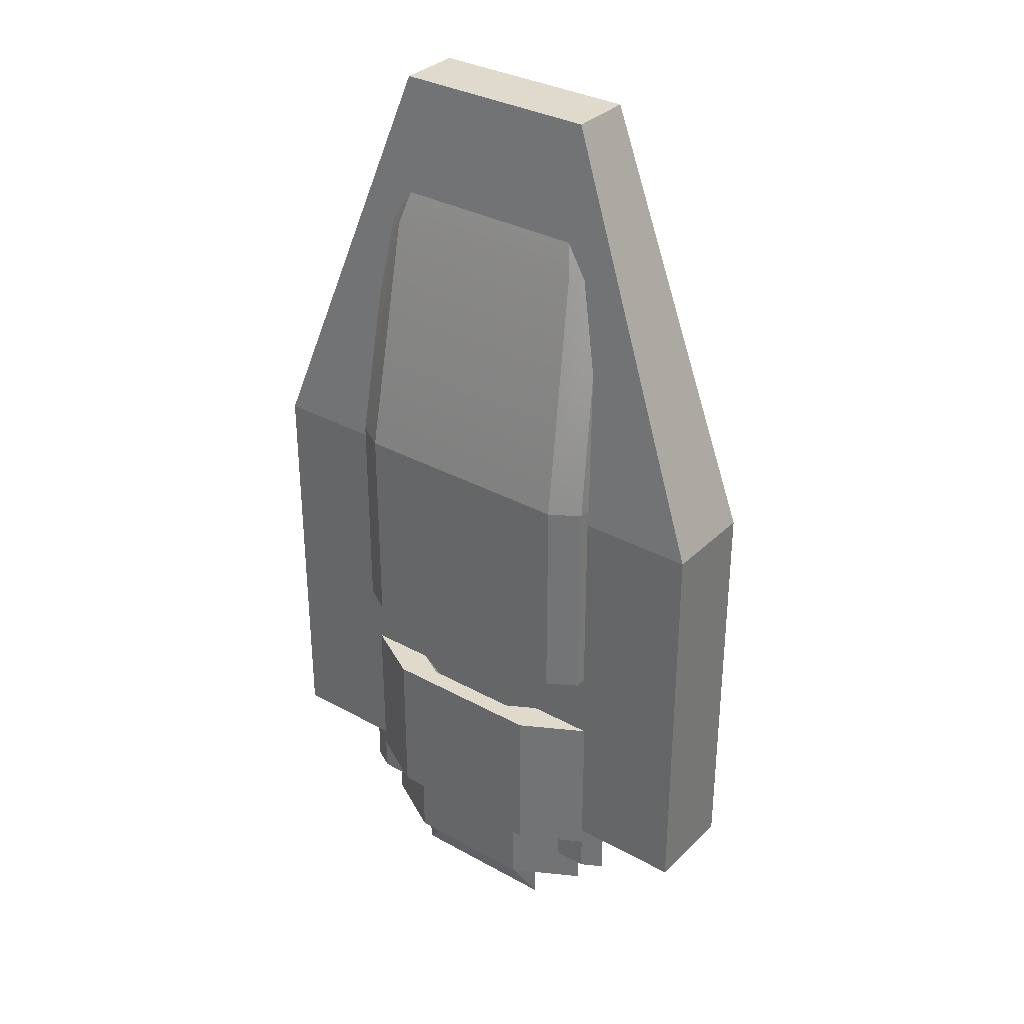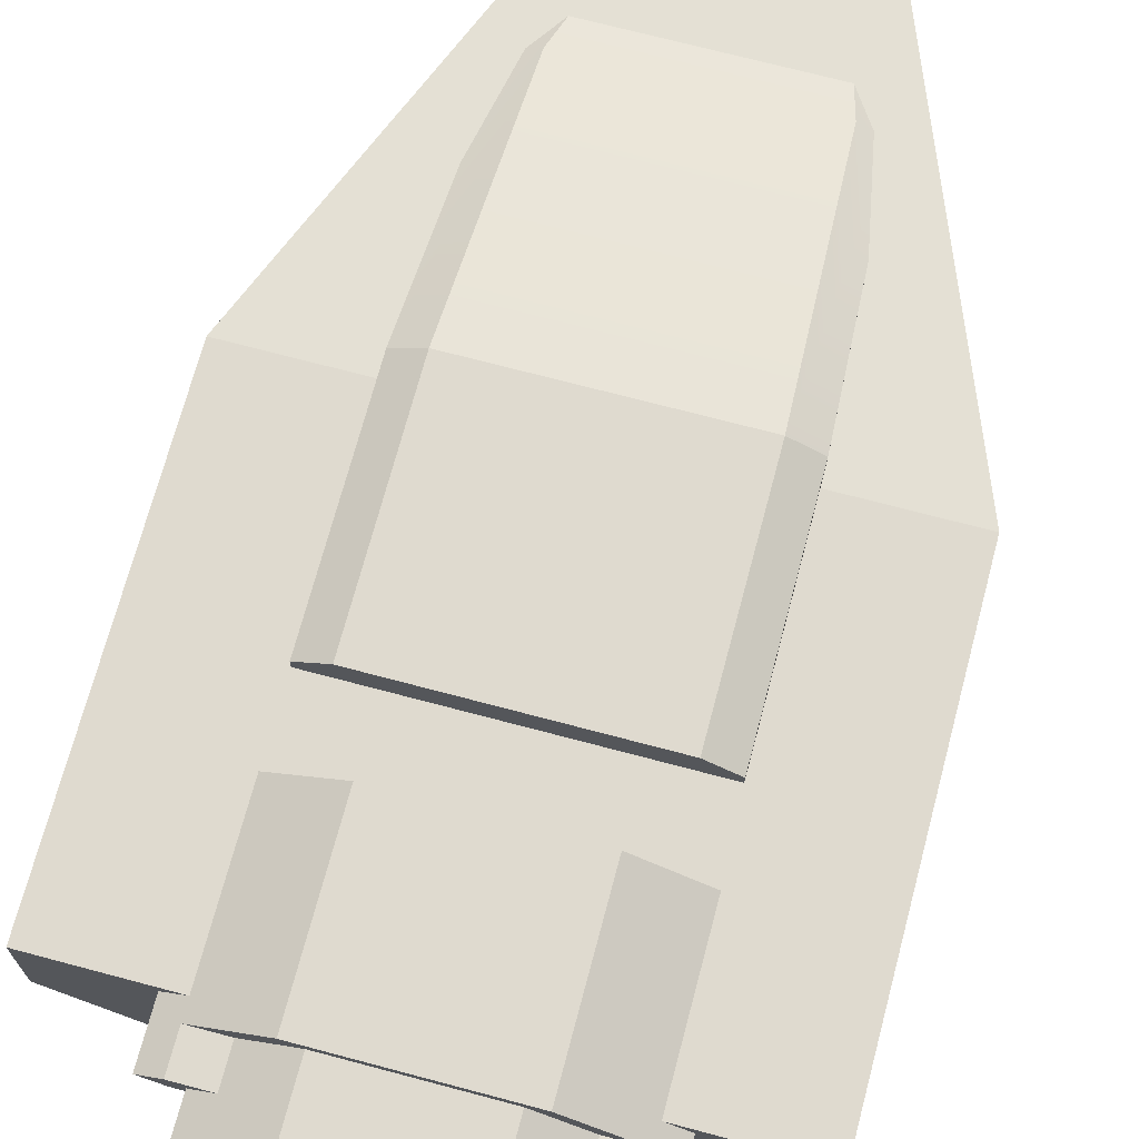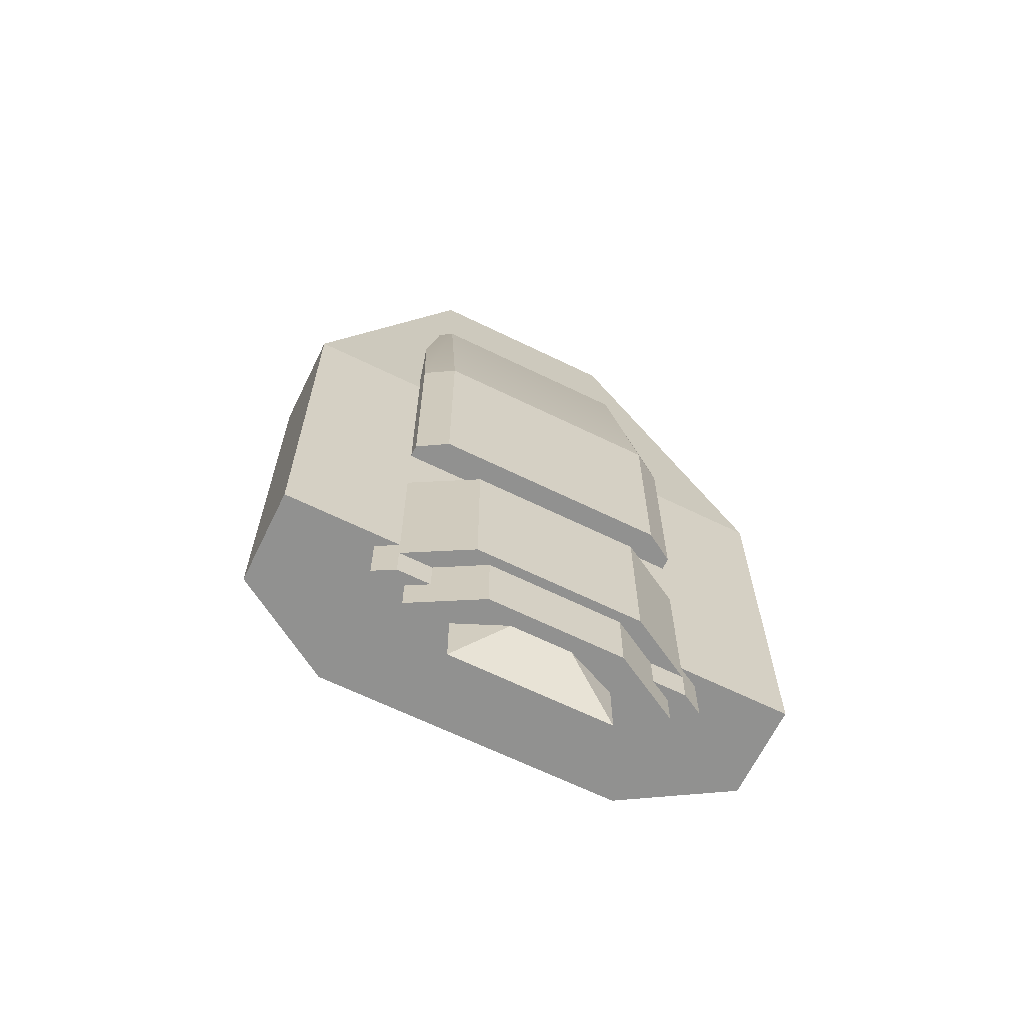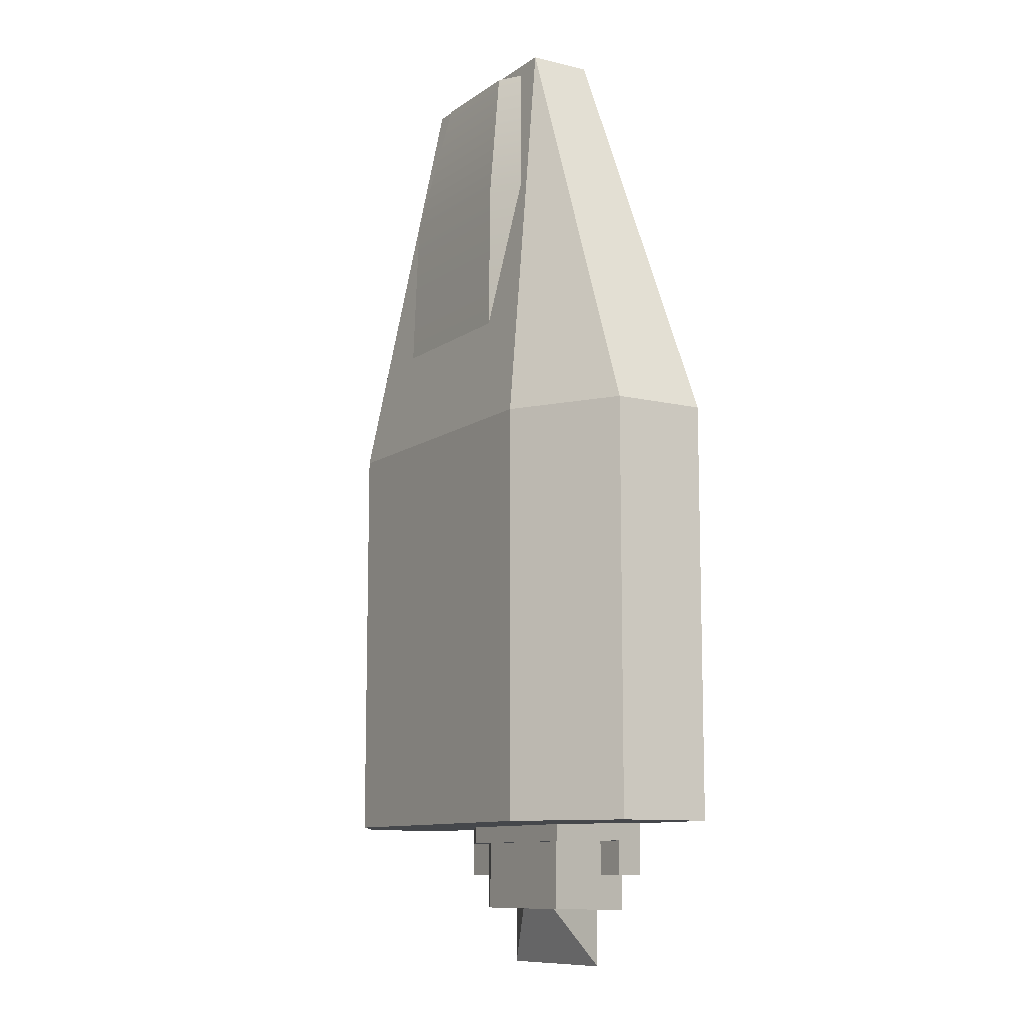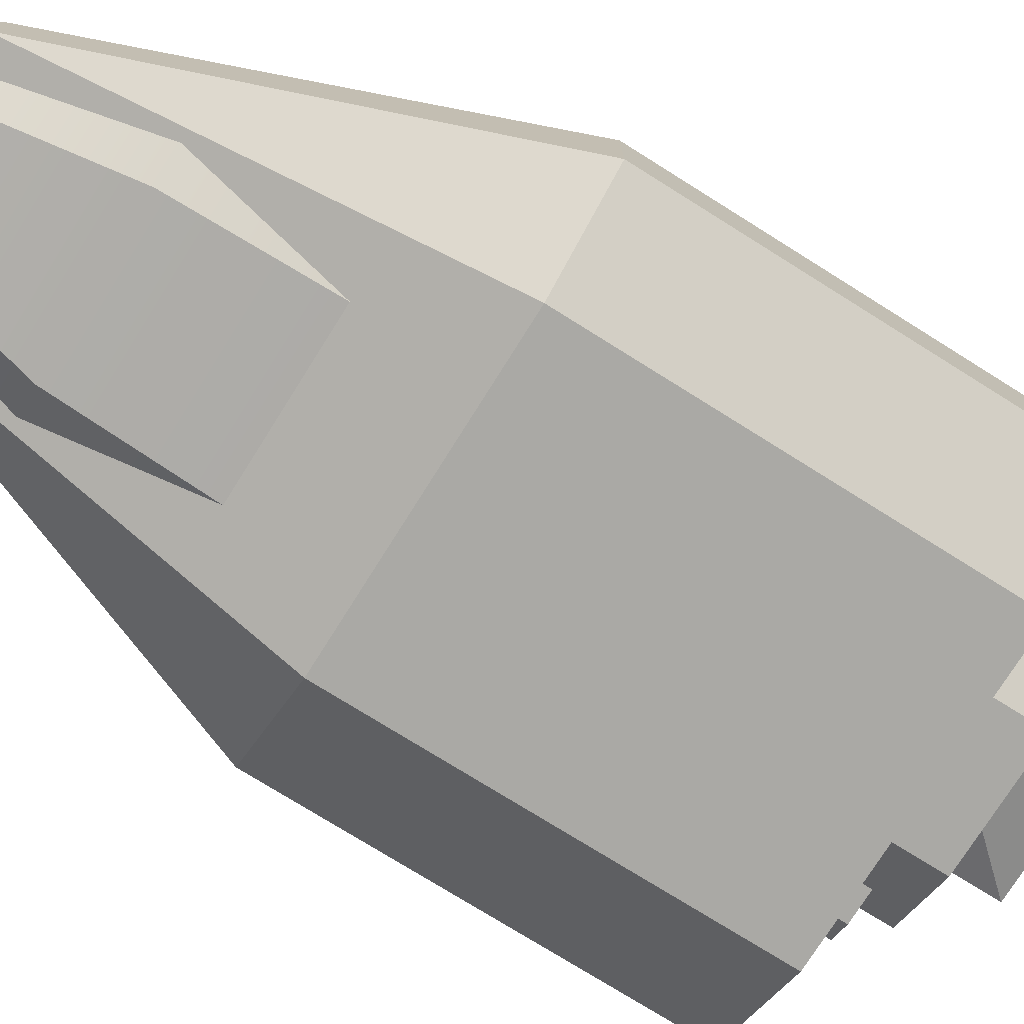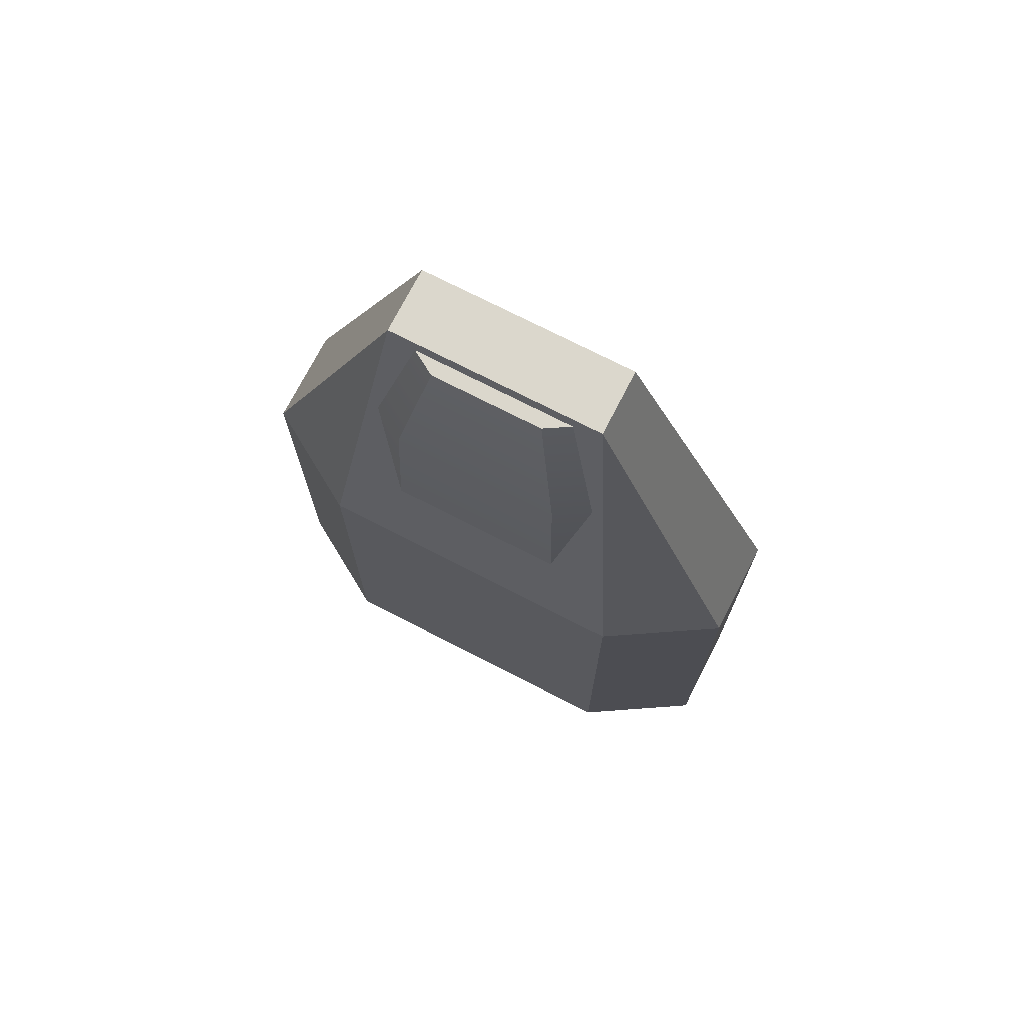
<metadata>
{"format":"obj","ext":"obj","renderer":"f3d","projection":"perspective","resolution":1024,"background":"white","views":[{"elev":33.0,"azim":-142.7,"up":"+Z"},{"elev":70.7,"azim":-165.1,"up":"+Y"},{"elev":-65.9,"azim":153.9,"up":"+Z"},{"elev":-10.5,"azim":58.8,"up":"+Z"},{"elev":-75.3,"azim":57.9,"up":"+Y"},{"elev":73.2,"azim":27.2,"up":"+Z"}]}
</metadata>
<code>
g mergedBlocks
v 0.2072 0.3 1
v 0.7268 0.332 1
v 0.7846 0.3 1
v 1.073 0.46 1
v 0.265 0.332 1
v 0.9578 0.46 1
v 0.7268 0.588 1
v 0.7846 0.62 1
v 0.2072 0.62 1
v -0.08145 0.46 1
v 0.03402 0.46 1
v 0.265 0.588 1
v 1.073 0.46 0.32
v 1.001 0.42 0.32
v 1.001 0.42 0.44
v 1.001 0.42 0.84
v 0.7846 0.3 0.84
v 0.7846 0.62 0.84
v 0.2072 0.62 0.84
v 0.2072 0.3 0.84
v 1.001 0.5 0.32
v 1.001 0.5 0.44
v 1.001 0.5 0.84
v -0.08145 0.46 0.32
v -0.009281 0.5 0.32
v -0.009281 0.5 0.44
v -0.009281 0.5 0.84
v -0.009281 0.42 0.84
v -0.009281 0.42 0.44
v -0.009281 0.42 0.32
v 0.8856 0.42 0.32
v 0.9578 0.46 0.32
v 0.8856 0.5 0.32
v 0.8856 0.42 0.44
v 0.8856 0.5 0.44
v 0.1062 0.42 0.32
v 0.03402 0.46 0.32
v 0.1062 0.5 0.32
v 0.1062 0.42 0.44
v 0.1062 0.5 0.44
v 1 0.12 1.99
v 1 0.12 1.24
v 0.8 2.166e-16 1.99
v 0.8 2.166e-16 1.24
v 0 0.12 1.24
v 0 0.33 1.24
v 0 0.12 1.99
v 0 0.33 1.99
v 0.2 3.239e-17 1.99
v 0.2 3.239e-17 1.24
v 1 0.33 1.24
v 1 0.33 1.99
v -0.4 0.28 1.93
v -0.4 0.5 1.93
v 0.14 0.28 3.36
v 0.14 0.39 3.36
v 1.4 0.5 0.5
v 1.4 0.28 0.5
v 1.4 0.5 1.93
v 1.4 0.28 1.93
v -0.4 0.5 0.5
v -0.4 0.28 0.5
v 0.86 0.39 3.36
v 0.86 0.28 3.36
v 0.7846 0.62 0.44
v 0.2072 0.62 0.44
v 0.2072 0.3 0.44
v 0.7846 0.3 0.44
v 0.3227 0.364 1
v 0.6691 0.364 1
v 0.8423 0.46 1
v 0.6691 0.556 1
v 0.1495 0.46 1
v 0.3227 0.556 1
v 0.265 0.332 0.44
v 0.7268 0.332 0.44
v 0.265 0.588 0.44
v 0.7268 0.588 0.44
v 0.3227 0.364 0.2
v 0.6691 0.364 0.2
v 0.1495 0.46 0.2
v 0.8423 0.46 0.2
v 0.6691 0.556 0.2
v 0.3227 0.556 0.2
v 0 0.54 1.24
v 1 0.54 1.24
v 0.1 0.6 1.24
v 0.9 0.6 1.24
v 1 0.54 1.99
v 0.9 0.6 1.99
v 0.1 0.6 1.99
v 0 0.54 1.99
v 1.04 -0.05 0.5
v -0.04 -0.05 0.5
v 1.04 -0.05 1.93
v -0.04 -0.05 1.93
v 1.4 0.17 0.5
v -0.4 0.17 0.5
v 1.4 0.17 1.93
v -0.4 0.17 1.93
v 0.14 0.17 3.36
v 0.86 0.17 3.36
v 0.6171 0.3928 0.92
v 0.3747 0.3928 0.92
v 0.7384 0.46 0.92
v 0.2534 0.46 0.92
v 0.6171 0.5272 0.92
v 0.3747 0.5272 0.92
v 0.265 0.332 0.2
v 0.03402 0.46 0.2
v 0.265 0.588 0.2
v 0.7268 0.332 0.2
v 0.9578 0.46 0.2
v 0.7268 0.588 0.2
v 0.9617 0.4016 2.838
v 0.9617 0.1338 2.838
v 0.8084 0.268 3.319
v 0.8084 0.189 3.319
v 0.223 0.02298 2.838
v 0.0383 0.1338 2.838
v 0.315 0.115 3.319
v 0.1916 0.189 3.319
v 0.0383 0.4016 2.838
v 0.1916 0.268 3.319
v 0.2533 0.305 3.319
v 0.1306 0.457 2.838
v 0.685 0.115 3.319
v 0.7467 0.305 3.319
v 0.777 0.02298 2.838
v 0.8694 0.457 2.838
v 0.5228 0.34 0.32
v 0.2456 0.46 0
v 0.2456 0.46 0.64
v 0.8 0.46 0.64
v 0.8 0.46 0
v 0.5228 0.58 0.32
f 3 2 1
f 2 3 4
f 1 2 5
f 2 4 6
f 6 4 7
f 7 4 8
f 7 8 9
f 5 10 1
f 10 5 11
f 10 11 9
f 9 11 12
f 9 12 7
f 4 14 13
f 14 4 15
f 15 4 16
f 16 4 17
f 17 4 3
f 19 8 18
f 8 19 9
f 1 17 3
f 17 1 20
f 22 13 21
f 13 22 4
f 4 22 23
f 4 23 18
f 4 18 8
f 10 25 24
f 25 10 26
f 26 10 27
f 27 10 19
f 19 10 9
f 1 28 20
f 10 28 1
f 10 29 28
f 24 29 10
f 29 24 30
f 31 13 14
f 13 31 32
f 13 32 33
f 13 33 21
f 34 14 15
f 14 34 31
f 33 22 21
f 22 33 35
f 24 36 30
f 36 24 37
f 37 24 25
f 37 25 38
f 29 36 39
f 36 29 30
f 25 40 38
f 40 25 26
f 43 42 41
f 42 43 44
f 47 46 45
f 46 47 48
f 49 44 43
f 44 49 50
f 52 42 51
f 42 52 41
f 47 50 49
f 50 47 45
f 45 44 50
f 44 45 42
f 42 45 46
f 42 46 51
f 55 54 53
f 54 55 56
f 59 58 57
f 58 59 60
f 61 59 57
f 59 61 54
f 61 58 62
f 58 61 57
f 54 63 59
f 63 54 56
f 63 55 64
f 55 63 56
f 59 64 60
f 64 59 63
f 53 61 62
f 61 53 54
f 18 22 65
f 22 18 23
f 66 18 65
f 18 66 19
f 27 66 26
f 66 27 19
f 20 29 67
f 29 20 28
f 20 68 17
f 68 20 67
f 2 70 69
f 70 2 6
f 70 6 71
f 71 6 7
f 71 7 72
f 72 7 12
f 5 69 11
f 69 5 2
f 11 69 73
f 11 73 12
f 12 73 74
f 12 74 72
f 16 68 15
f 68 16 17
f 67 75 68
f 75 67 29
f 68 75 76
f 75 29 39
f 76 15 68
f 15 76 34
f 66 40 26
f 40 66 77
f 77 66 78
f 35 65 22
f 65 35 78
f 65 78 66
f 81 80 79
f 80 81 82
f 82 81 83
f 83 81 84
f 85 51 46
f 51 85 86
f 86 85 87
f 86 87 88
f 89 51 86
f 51 89 52
f 90 86 88
f 86 90 89
f 87 90 88
f 90 87 91
f 92 87 85
f 87 92 91
f 48 85 46
f 85 48 92
f 95 94 93
f 94 95 96
f 94 97 93
f 97 94 98
f 97 98 62
f 97 62 58
f 58 99 97
f 99 58 60
f 101 53 100
f 53 101 55
f 99 93 97
f 93 99 95
f 100 96 101
f 102 96 95
f 96 102 101
f 102 55 101
f 55 102 64
f 64 99 60
f 99 64 102
f 102 95 99
f 100 62 98
f 62 100 53
f 100 94 96
f 94 100 98
f 105 104 103
f 104 105 106
f 106 105 107
f 106 107 108
f 72 105 71
f 105 72 107
f 74 107 72
f 107 74 108
f 108 73 106
f 73 108 74
f 104 73 69
f 73 104 106
f 71 103 70
f 103 71 105
f 103 69 70
f 69 103 104
f 110 79 109
f 79 110 81
f 81 110 84
f 84 110 111
f 84 111 83
f 80 109 79
f 80 112 109
f 112 80 113
f 113 80 82
f 113 82 83
f 113 83 114
f 114 83 111
f 111 78 114
f 78 111 77
f 78 113 114
f 113 78 33
f 33 78 35
f 32 113 33
f 32 112 113
f 112 32 31
f 112 31 76
f 76 31 34
f 75 112 76
f 112 75 109
f 75 110 109
f 110 75 36
f 36 75 39
f 37 110 36
f 37 111 110
f 111 37 38
f 111 38 77
f 77 38 40
f 117 116 115
f 116 117 118
f 121 120 119
f 120 121 122
f 122 123 120
f 123 122 124
f 125 123 124
f 123 125 126
f 127 122 121
f 122 127 118
f 122 118 117
f 122 117 124
f 124 117 128
f 124 128 125
f 123 91 92
f 91 123 126
f 115 52 89
f 52 115 41
f 41 115 116
f 120 48 47
f 48 120 92
f 92 120 123
f 116 43 41
f 43 116 129
f 91 130 90
f 130 91 126
f 127 119 129
f 119 127 121
f 116 127 129
f 127 116 118
f 130 89 90
f 89 130 115
f 129 49 43
f 49 129 119
f 130 125 128
f 125 130 126
f 119 47 49
f 47 119 120
f 115 128 117
f 128 115 130
f 133 132 131
f 131 135 134
f 132 135 131
f 133 131 134
f 136 135 132
f 133 136 132
f 136 133 134
f 134 135 136

</code>
